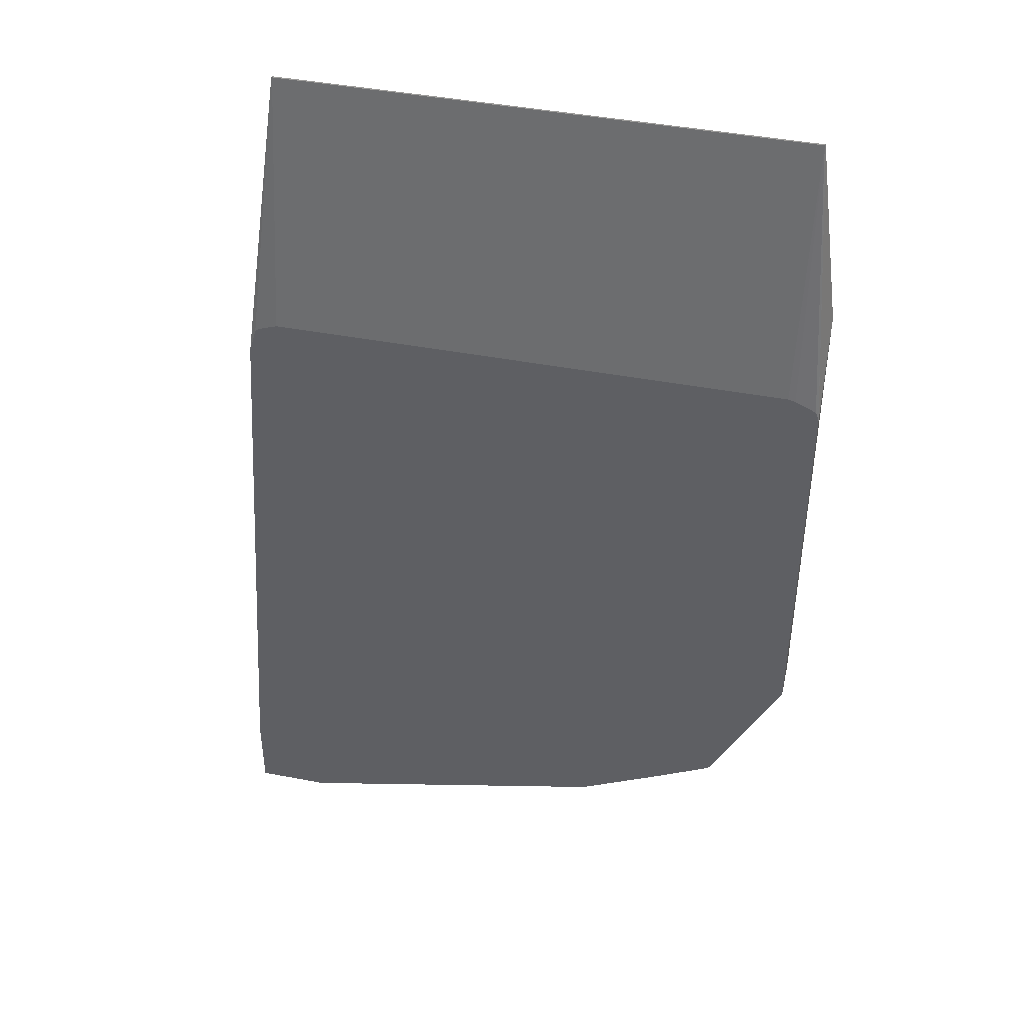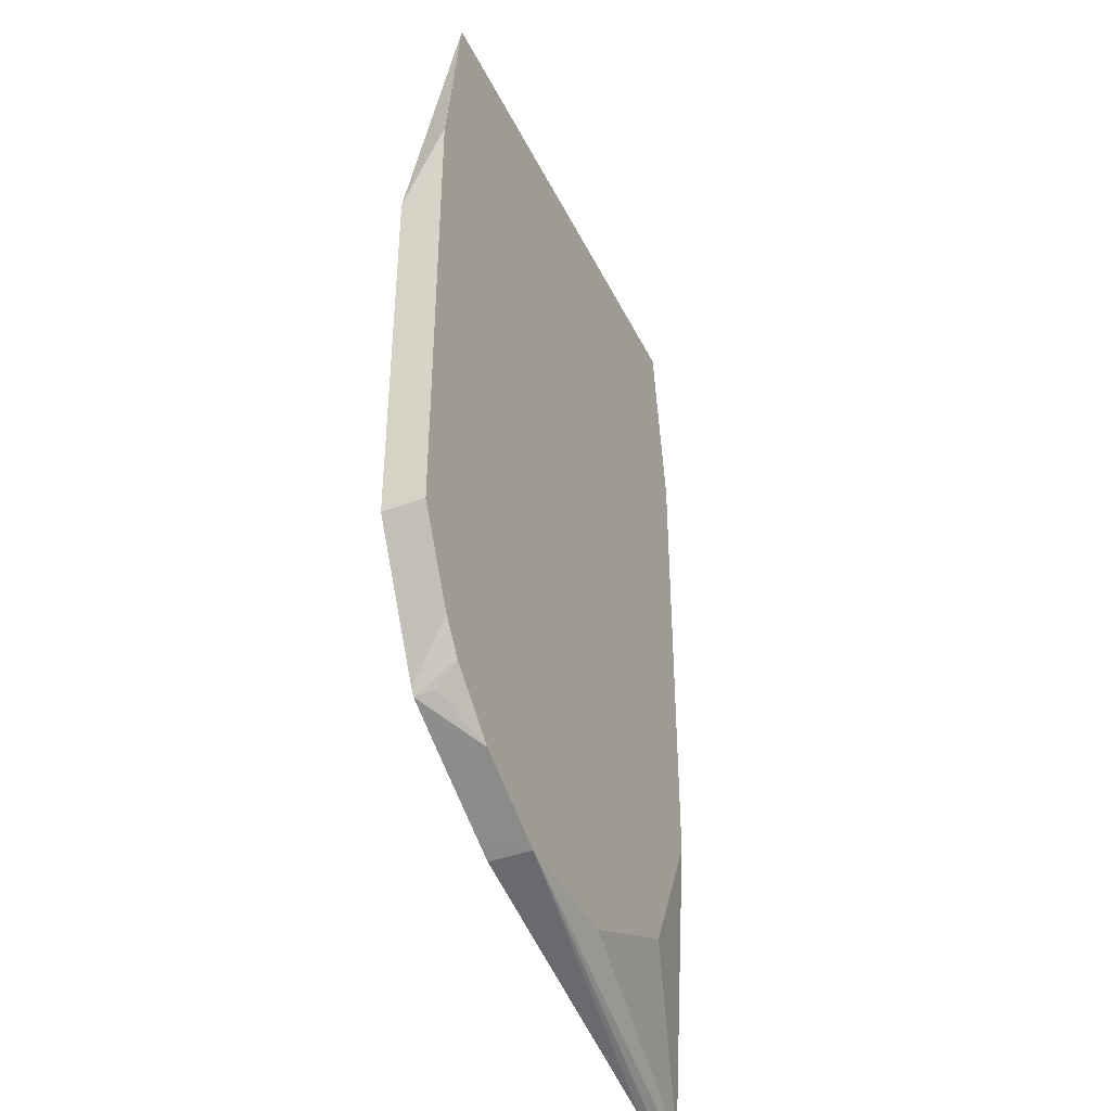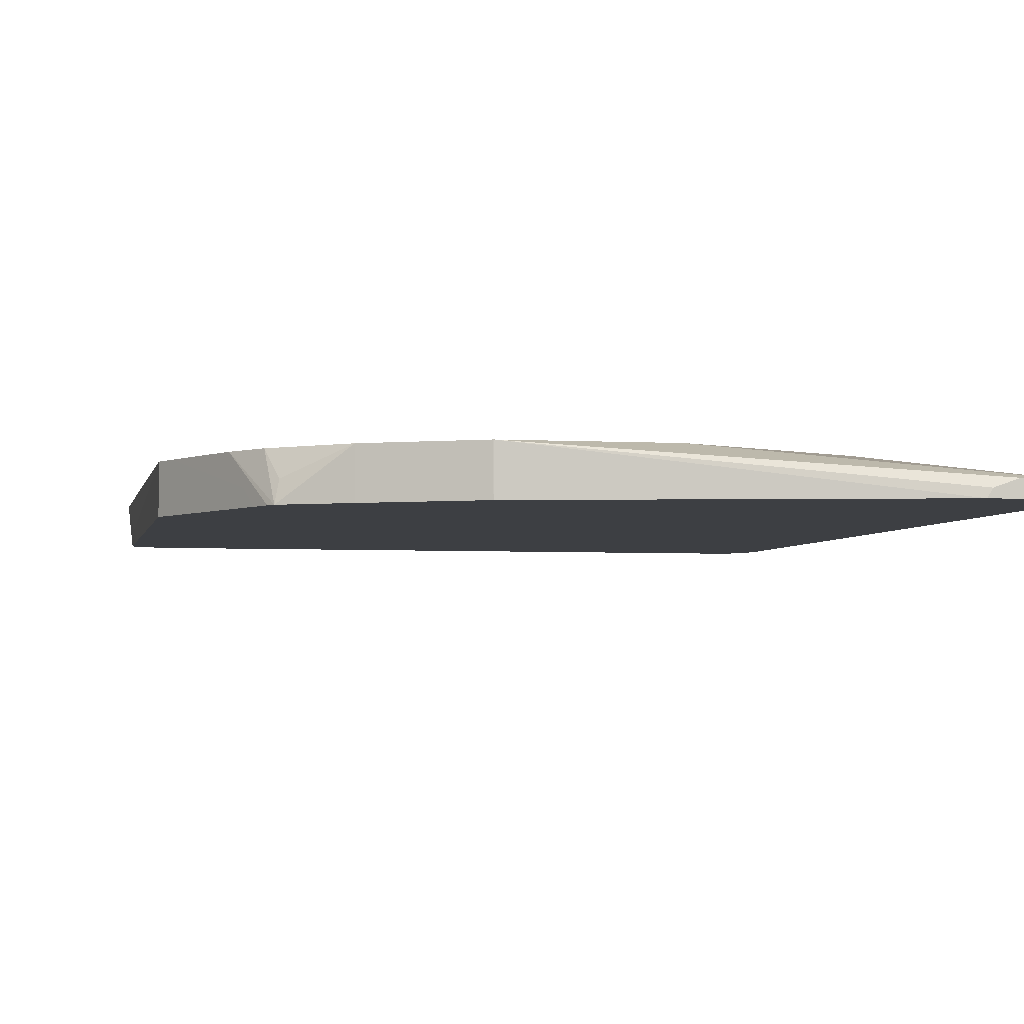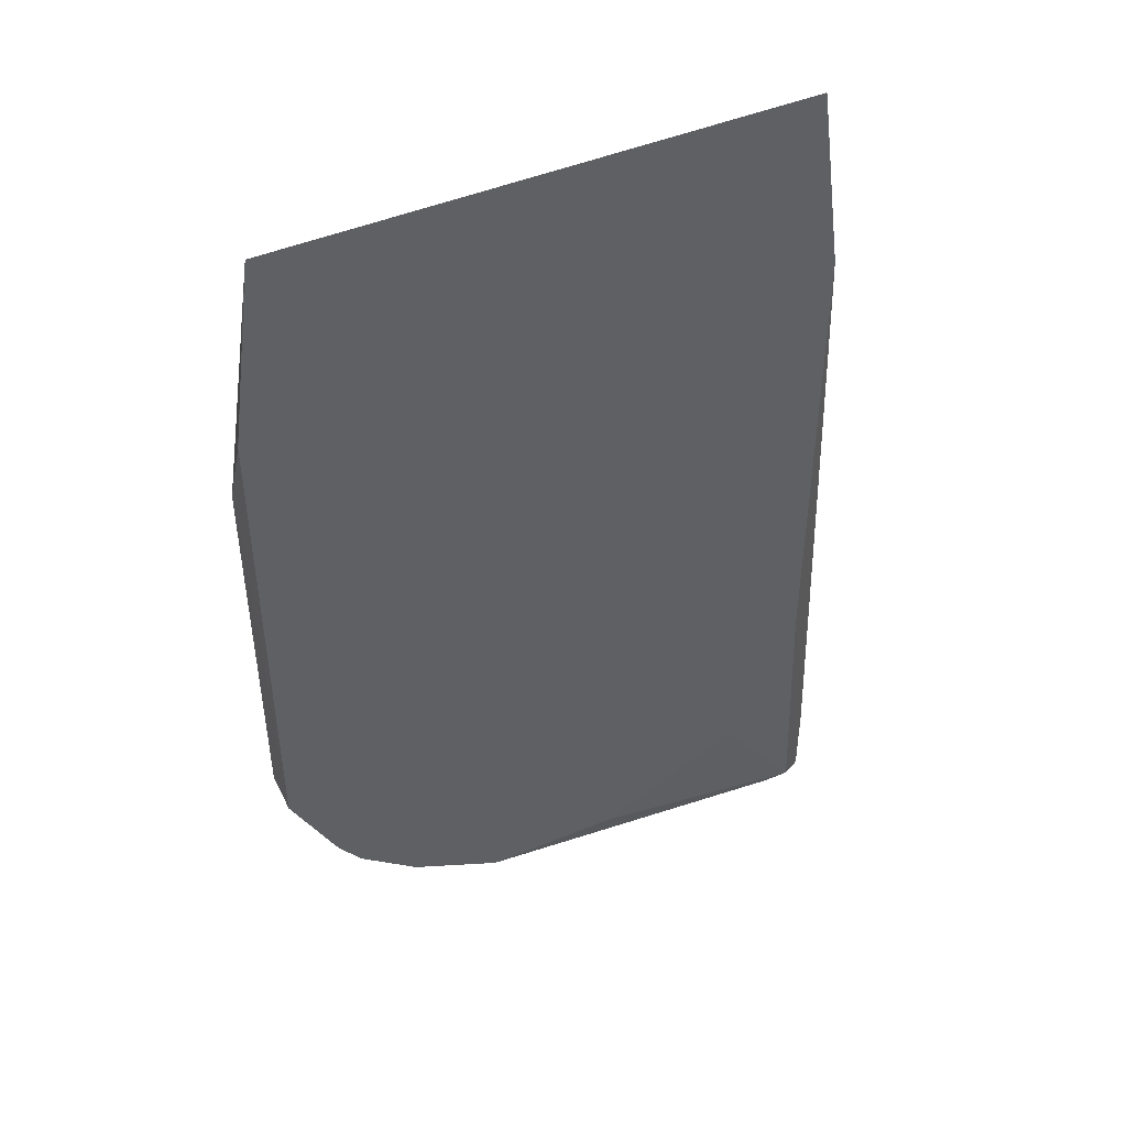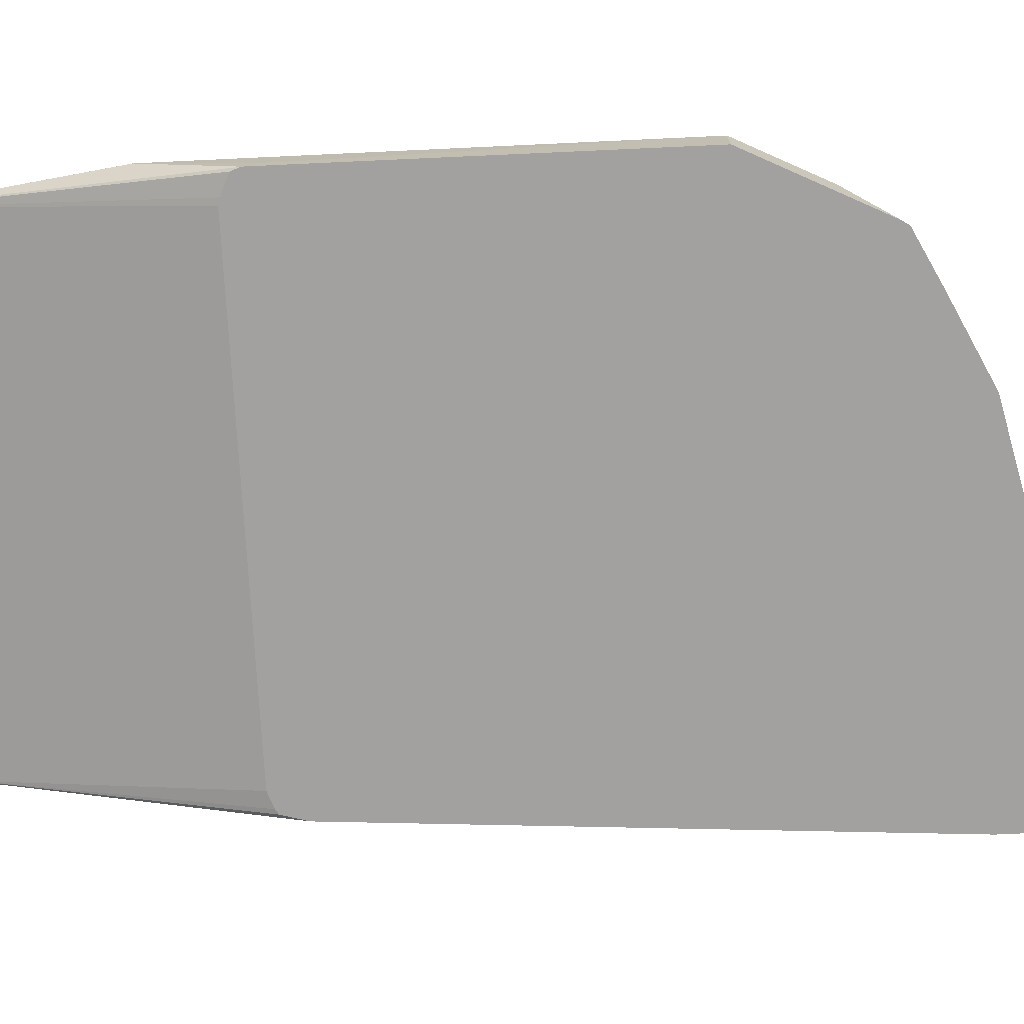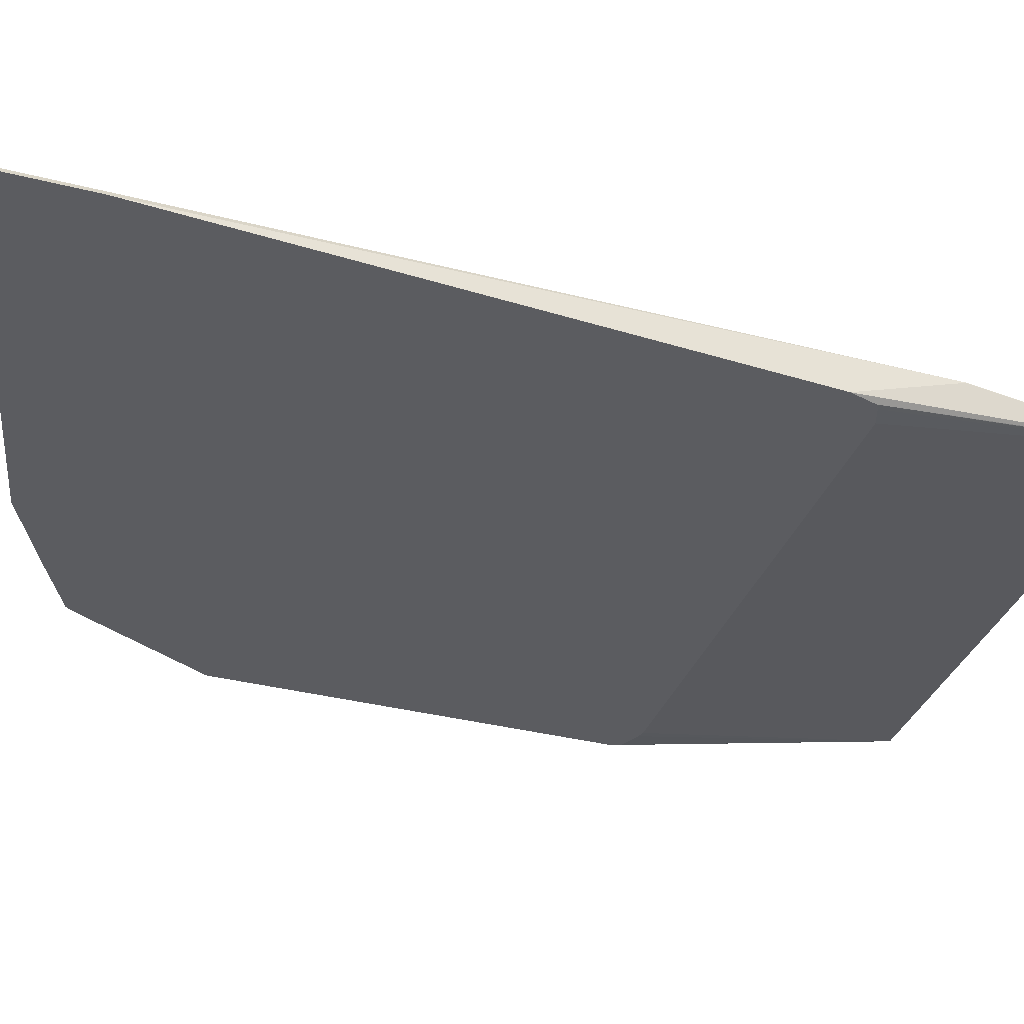
<metadata>
{"format":"obj","ext":"obj","renderer":"f3d","projection":"perspective","resolution":1024,"background":"white","views":[{"elev":43.1,"azim":12.8,"up":"+Z"},{"elev":-41.3,"azim":114.3,"up":"+Z"},{"elev":-4.0,"azim":169.1,"up":"+Y"},{"elev":46.5,"azim":154.7,"up":"+Z"},{"elev":-72.2,"azim":92.7,"up":"+Y"},{"elev":-35.0,"azim":-108.7,"up":"+Y"}]}
</metadata>
<code>
v -0.527 0.008294 -0.655
v -0.5252 0.0118 -0.655
v -0.5254 0.01134 -0.7075
v -0.527 0.008294 -0.7075
v -0.5004 0.008294 -0.2656
v -0.4957 0.03541 -0.1948
v -0.4957 0.0357 -0.1948
v -0.5252 0.0118 -0.7075
v -0.4797 0.008294 -0.7075
v -0.4954 0.008294 -0.2483
v -0.4786 0.0357 -0.07111
v -0.4957 0.0357 -0.5134
v -0.5139 0.01747 -0.7075
v -0.2656 0.008294 -0.655
v -0.4826 0.0131 -0.7075
v -0.2656 0.0357 -0.655
v -0.4919 0.008294 -0.246
v -0.478 0.03541 -0.07086
v -0.4783 0.0357 -0.07055
v -0.4602 0.0357 -0.5844
v -0.5134 0.01771 -0.7075
v -0.2653 0.0357 -0.6549
v -0.2573 0.008294 -0.6509
v -0.4957 0.01771 -0.7075
v -0.3541 0.0357 -0.655
v -0.4804 0.008294 -0.242
v -0.1417 0.03541 -0.07086
v -0.4777 0.0357 -0.07024
v -0.4485 0.0357 -0.6078
v -0.4483 0.0357 -0.6079
v -0.4249 0.0357 -0.6196
v -0.3775 0.0357 -0.6433
v -0.3659 0.0357 -0.6491
v -0.2538 0.0357 -0.6491
v -0.2538 0.008294 -0.6491
v -0.1441 0.008294 -0.242
v -0.1411 0.0357 -0.07086
v -0.1414 0.0357 -0.07024
v -0.1394 0.008294 -0.2432
v -0.1259 0.008294 -0.2494
v -0.2184 0.0357 -0.6314
v -0.2184 0.008294 -0.6314
v -0.1238 0.008294 -0.2549
v -0.1236 0.008294 -0.2557
v -0.124 0.03541 -0.1948
v -0.124 0.0357 -0.1948
v -0.2066 0.0357 -0.6255
v -0.2066 0.008294 -0.6255
v -0.1236 0.008294 -0.2818
v -0.1236 0.01706 -0.2659
v -0.124 0.0357 -0.5134
v -0.1682 0.0357 -0.5931
v -0.1741 0.02066 -0.6049
v -0.1716 0.008294 -0.6074
v -0.1236 0.01706 -0.2826
v -0.124 0.008294 -0.5134
v -0.1241 0.0357 -0.5137
v -0.1535 0.0357 -0.5724
v -0.1688 0.008294 -0.6031
v -0.1298 0.008294 -0.5252
v -0.1298 0.0357 -0.5252
v -0.1593 0.01771 -0.5842
v -0.1635 0.008294 -0.5925
f 18 26 36
f 18 36 27
f 20 29 21
f 21 29 30
f 21 30 31
f 21 32 33
f 21 33 25
f 22 34 35
f 22 35 23
f 18 28 19
f 27 37 38
f 21 31 32
f 9 15 16
f 14 16 22
f 18 27 38
f 17 26 18
f 16 21 25
f 16 24 21
f 15 24 16
f 14 22 23
f 12 21 13
f 12 20 21
f 11 18 19
f 10 18 11
f 10 17 18
f 9 16 14
f 27 36 39
f 18 38 28
f 27 39 40
f 46 55 51
f 34 41 42
f 8 12 13
f 58 62 63
f 58 63 59
f 58 61 62
f 57 60 61
f 56 60 57
f 54 58 59
f 52 58 54
f 52 54 53
f 51 55 56
f 51 56 57
f 49 56 55
f 47 54 48
f 47 53 54
f 47 52 53
f 46 50 55
f 44 46 45
f 44 50 46
f 44 55 50
f 44 49 55
f 41 48 42
f 41 47 48
f 37 45 46
f 37 44 45
f 37 43 44
f 37 40 43
f 34 42 35
f 27 40 37
f 7 20 12
f 1 3 4
f 7 30 29
f 2 8 3
f 1 7 2
f 1 6 7
f 1 5 6
f 1 10 5
f 1 17 10
f 1 26 17
f 1 36 26
f 1 39 36
f 1 40 39
f 1 43 40
f 1 44 43
f 1 49 44
f 1 56 49
f 1 60 56
f 1 63 60
f 1 59 63
f 1 54 59
f 1 48 54
f 1 42 48
f 1 35 42
f 1 23 35
f 1 14 23
f 1 9 14
f 1 4 9
f 1 2 3
f 60 63 61
f 2 7 12
f 7 29 20
f 2 12 8
f 3 13 21
f 7 31 30
f 7 32 31
f 7 33 32
f 7 25 33
f 7 16 25
f 7 22 16
f 7 34 22
f 7 41 34
f 7 47 41
f 7 52 47
f 7 58 52
f 7 61 58
f 7 57 61
f 7 51 57
f 7 46 51
f 7 37 46
f 7 38 37
f 7 28 38
f 7 19 28
f 7 11 19
f 6 11 7
f 5 11 6
f 5 10 11
f 3 9 4
f 3 15 9
f 3 24 15
f 3 21 24
f 3 8 13
f 61 63 62

</code>
